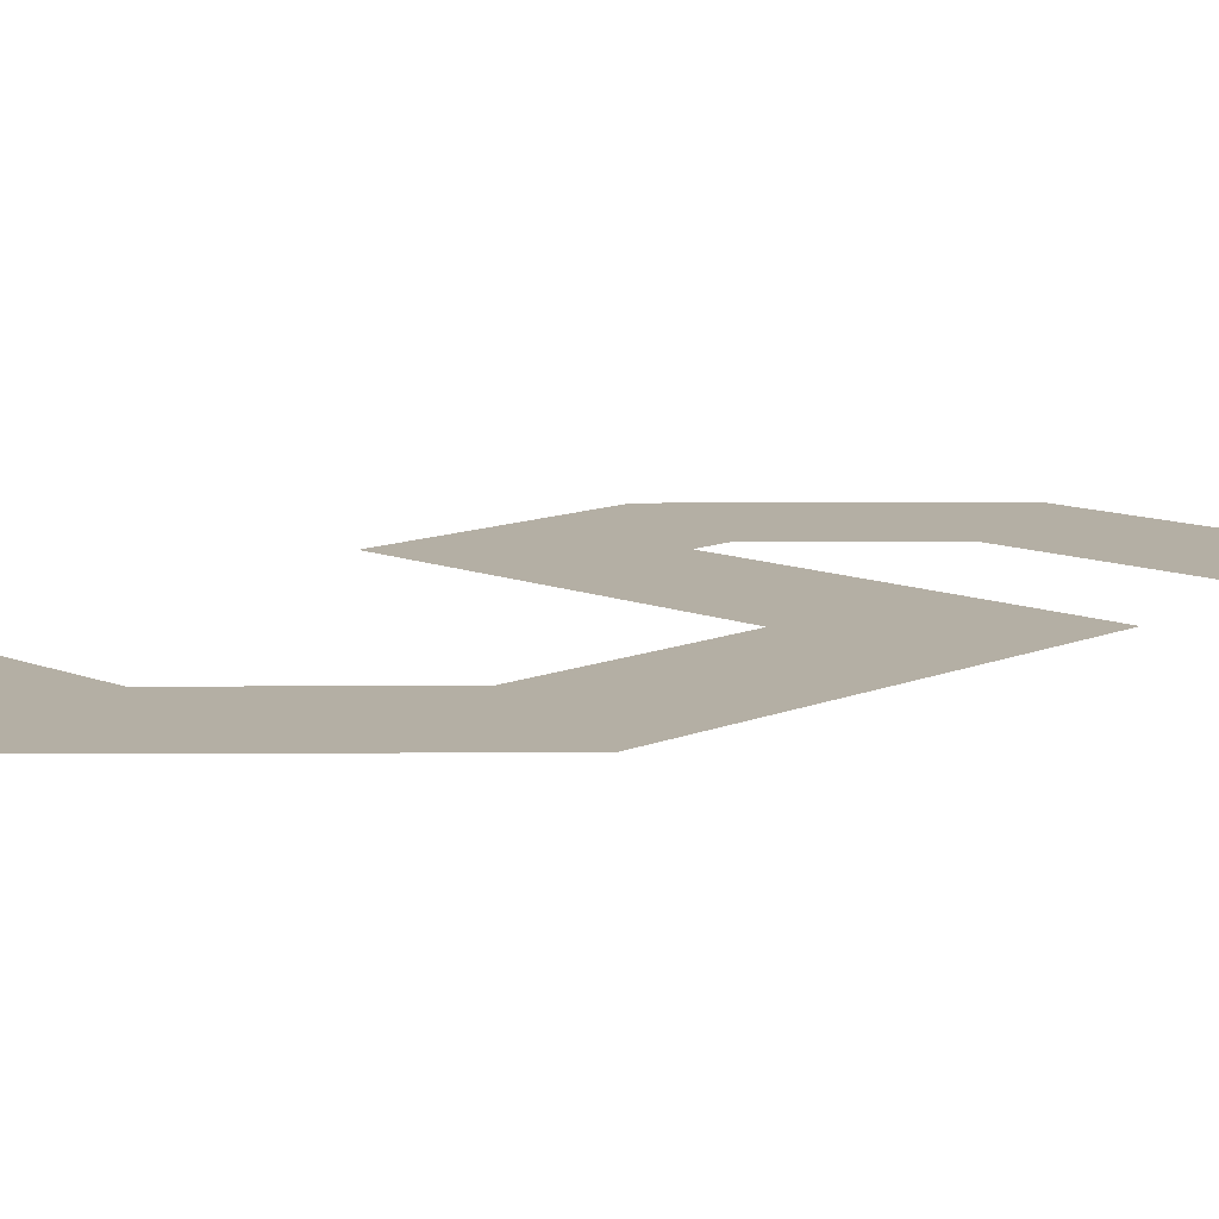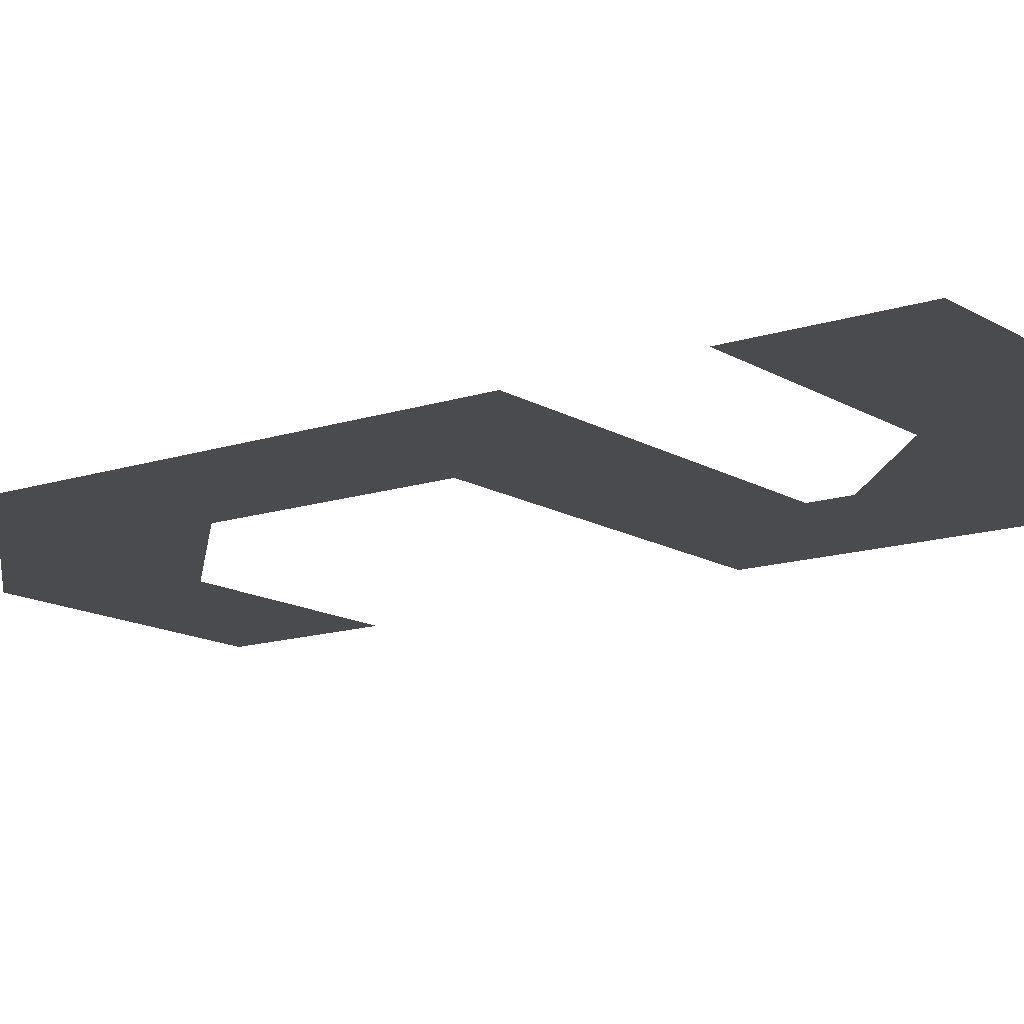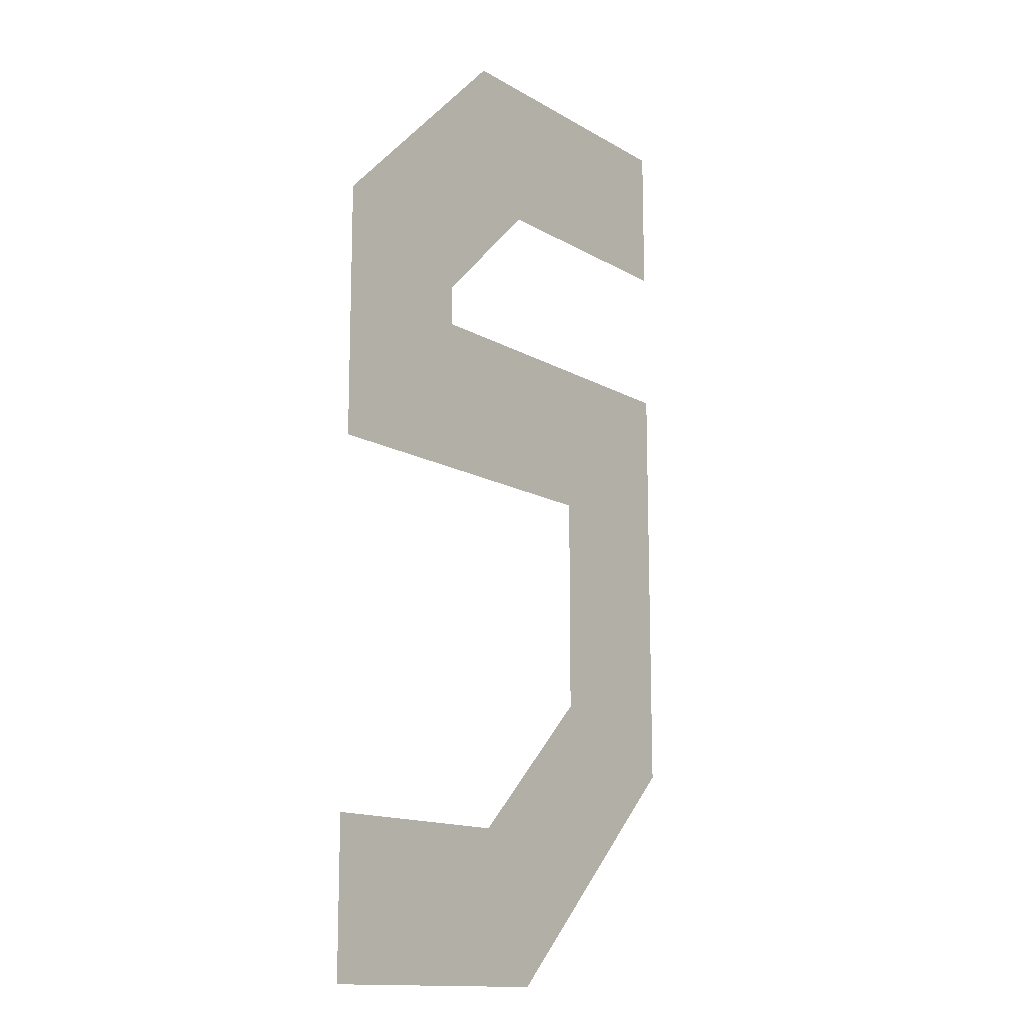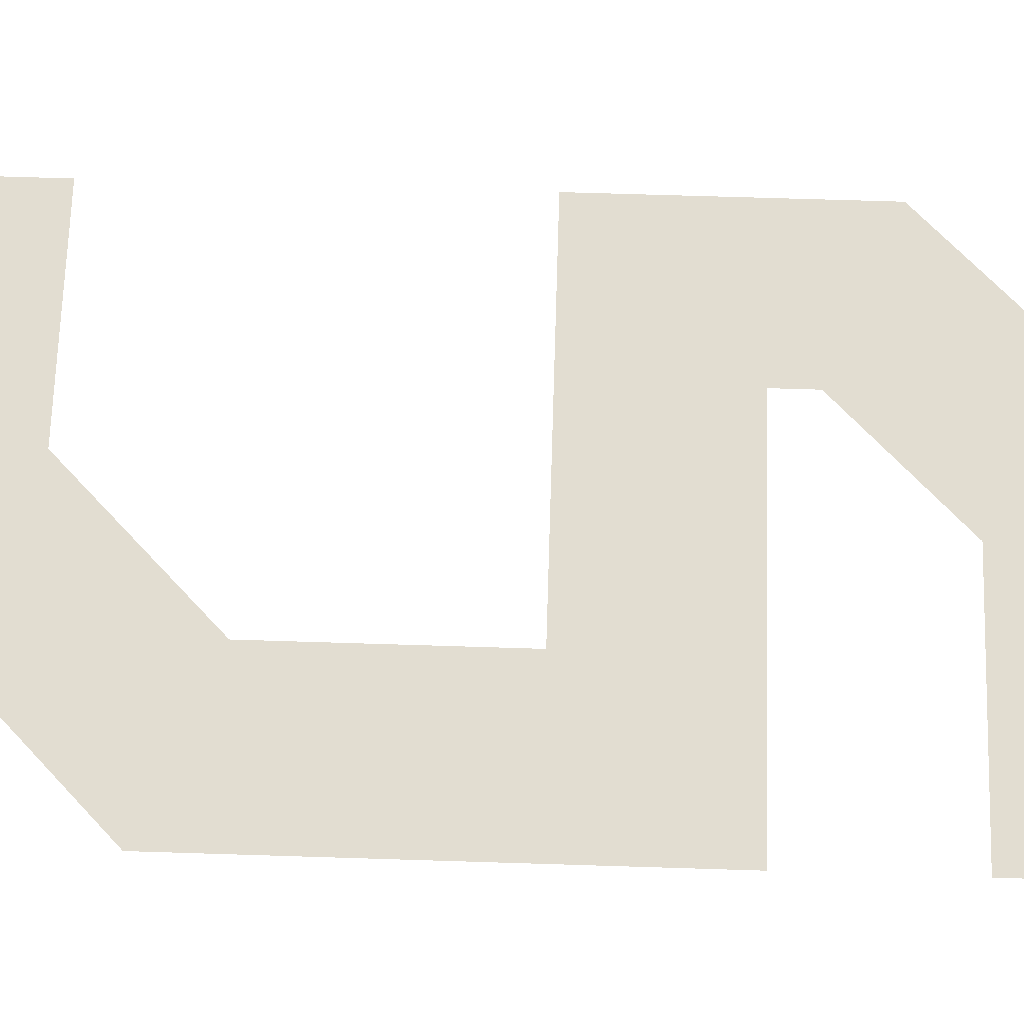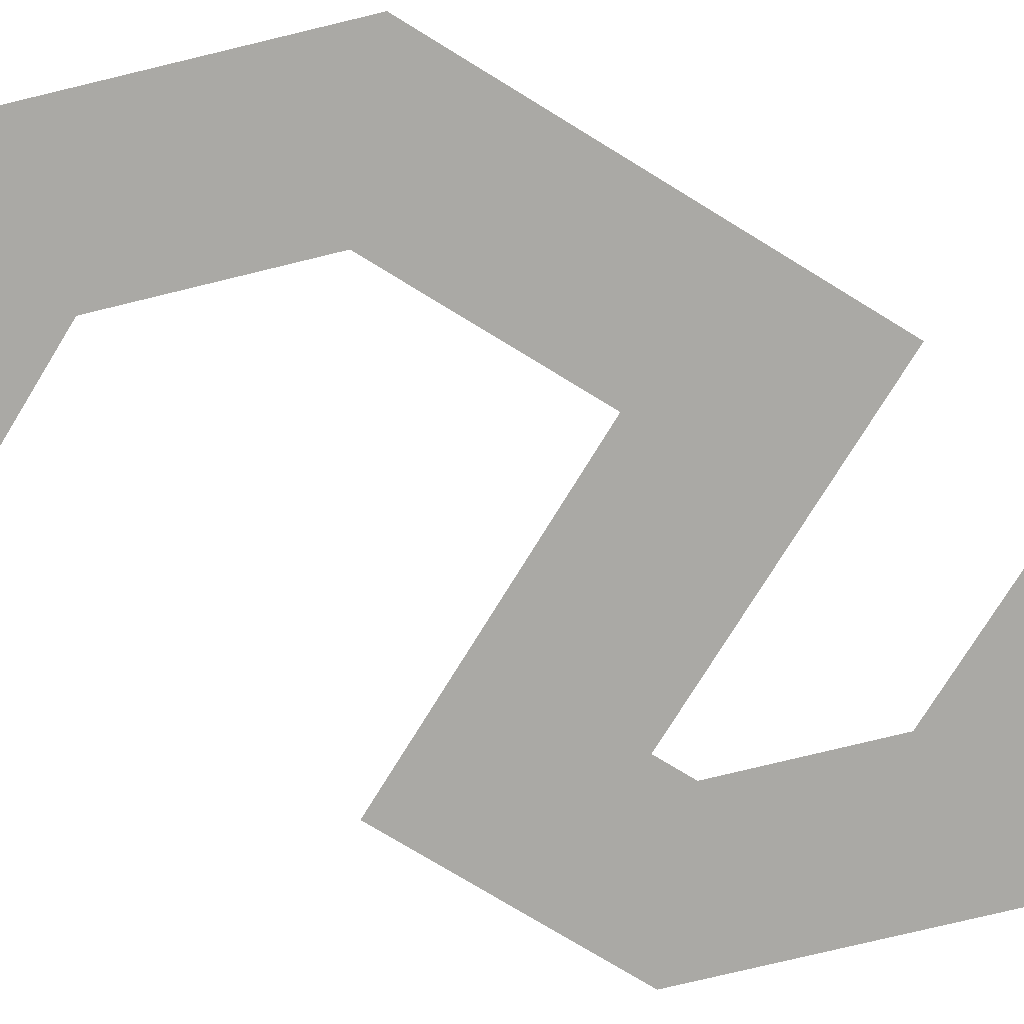
<metadata>
{"format":"obj","ext":"obj","renderer":"f3d","projection":"perspective","resolution":1024,"background":"white","views":[{"elev":11.3,"azim":44.4,"up":"+Z"},{"elev":-13.7,"azim":126.7,"up":"+Z"},{"elev":-13.9,"azim":-52.0,"up":"+Y"},{"elev":68.5,"azim":91.8,"up":"+Z"},{"elev":-75.3,"azim":58.5,"up":"+Z"}]}
</metadata>
<code>
o s_CUText.053
v -36 1.22 0
v -36.36 1.22 0
v -36.53 1.052 0
v -36.53 0.9933 0
v -36 0.9933 0
v -36 0.3429 0
v -36.34 0 0
v -36.76 0 0
v -36.76 0.2289 0
v -36.44 0.2289 0
v -36.23 0.4354 0
v -36.23 0.7644 0
v -36.76 0.7644 0
v -36.76 1.145 0
v -36.45 1.448 0
v -36 1.448 0
f 6 8 7
f 6 10 8
f 10 9 8
f 6 11 10
f 5 11 6
f 5 12 11
f 5 13 12
f 5 4 13
f 4 14 13
f 3 14 4
f 2 14 3
f 2 15 14
f 16 2 1
f 16 15 2

</code>
